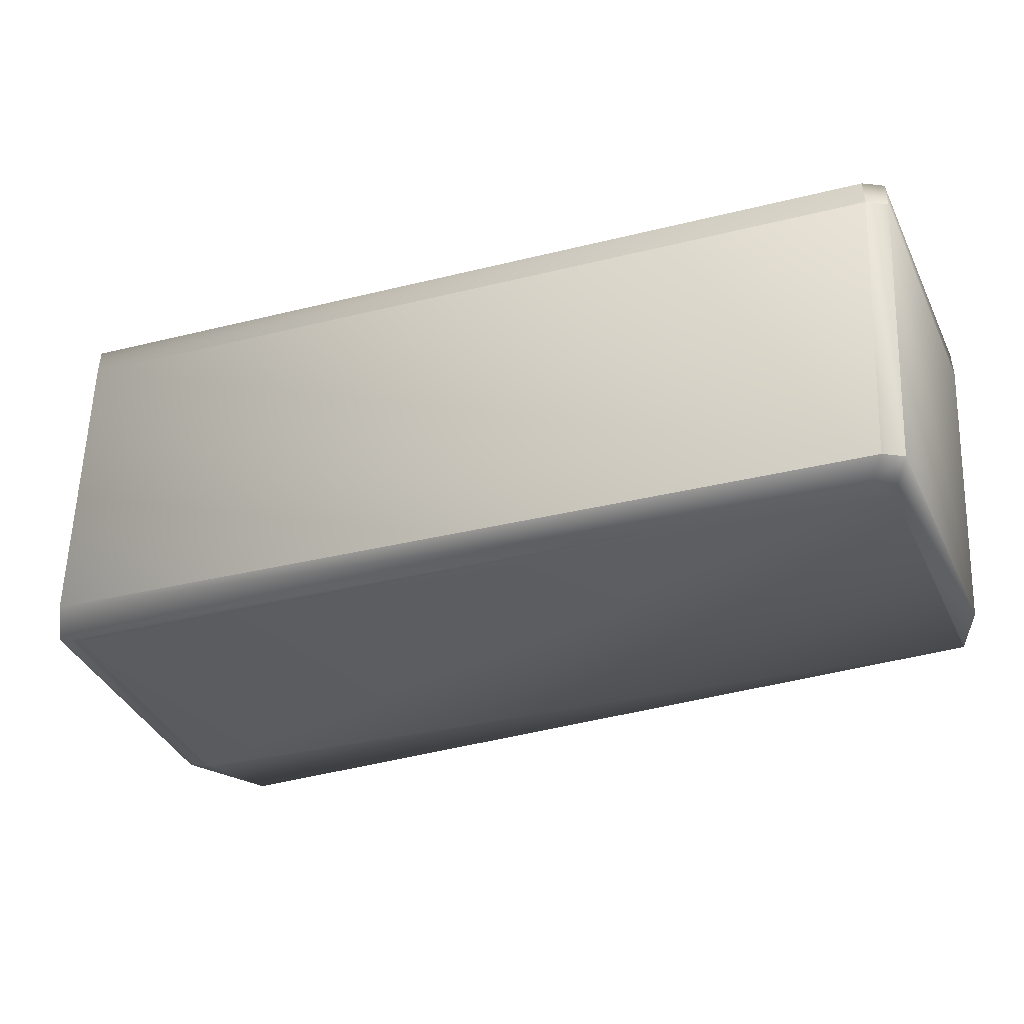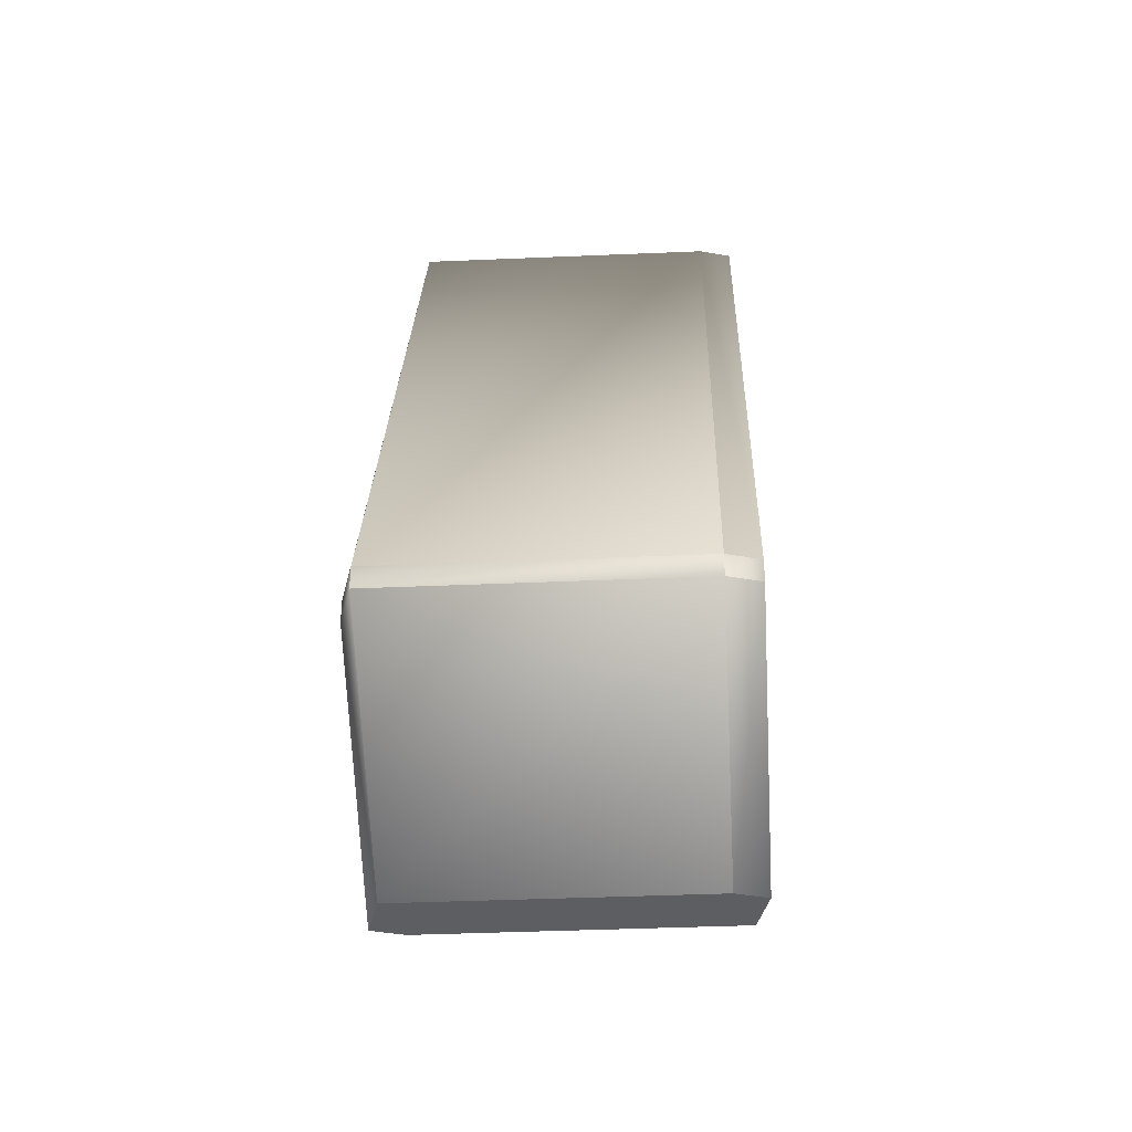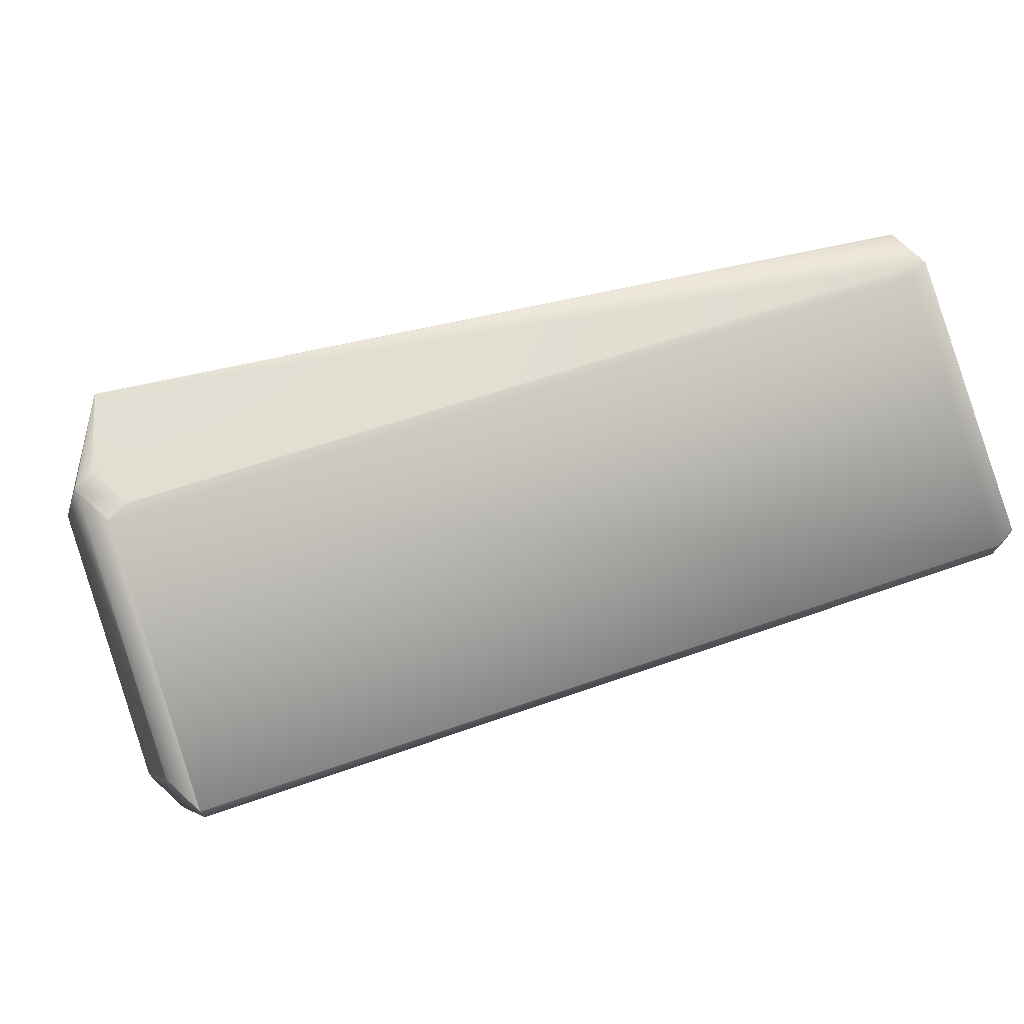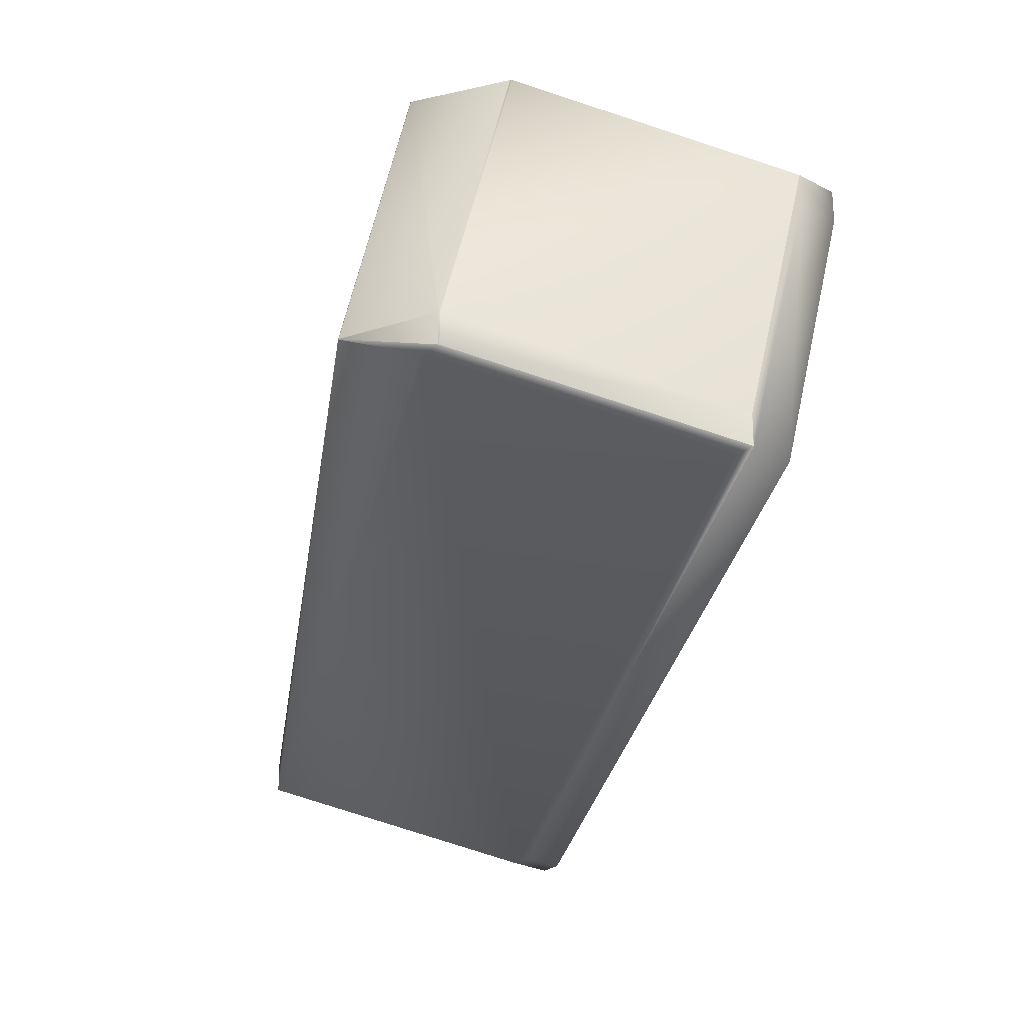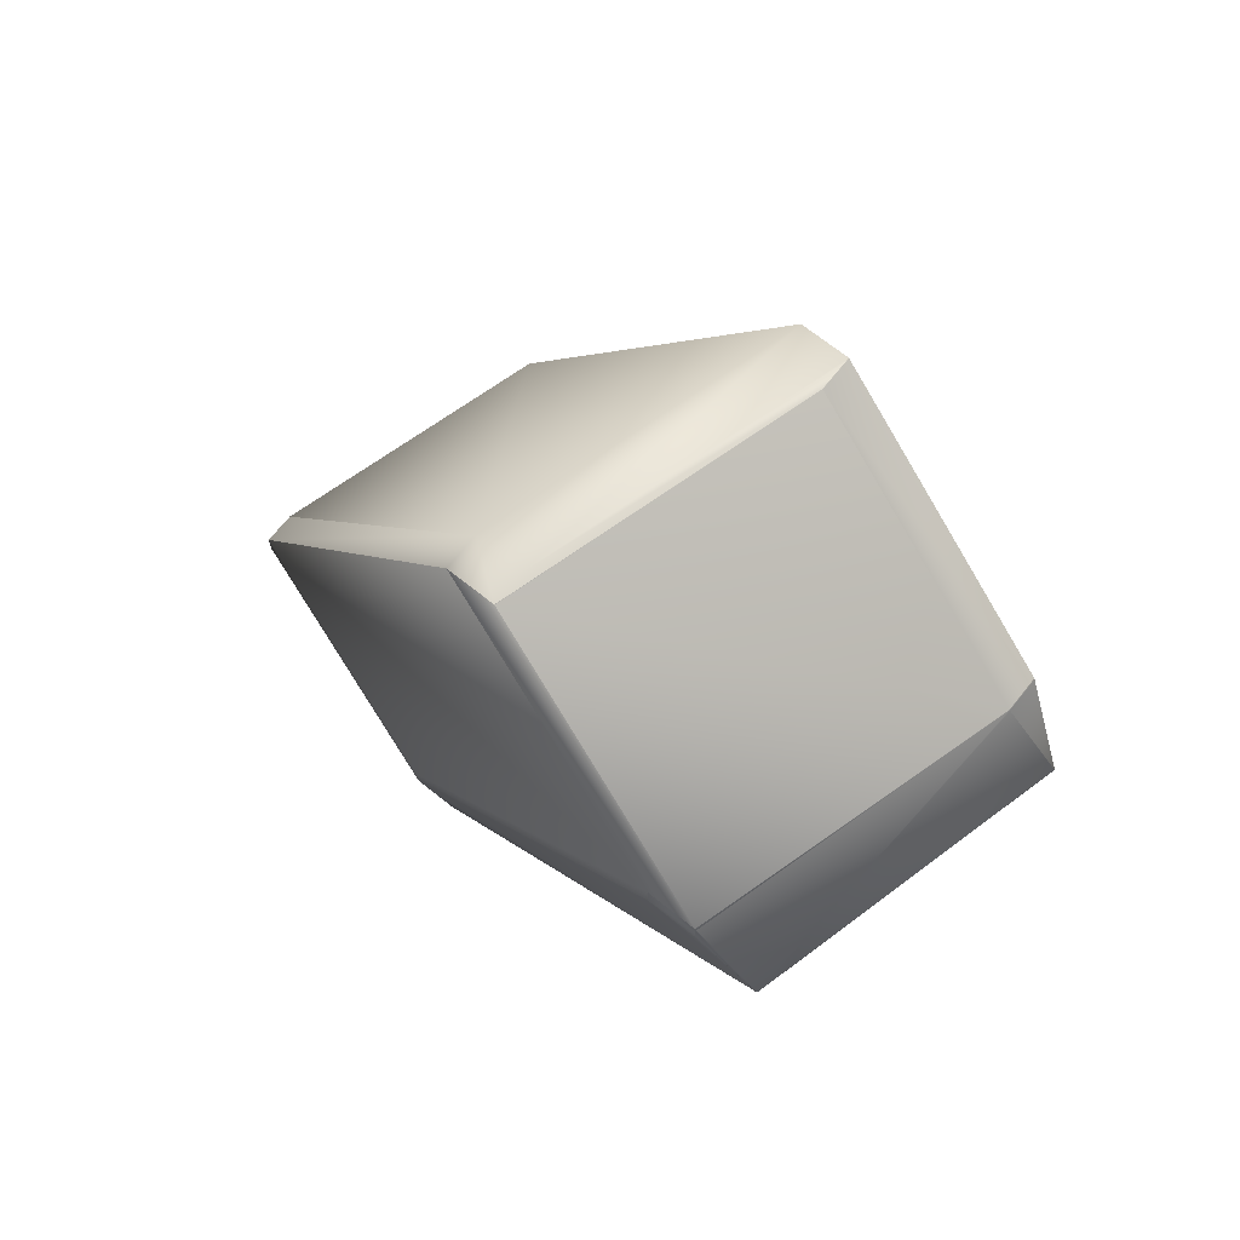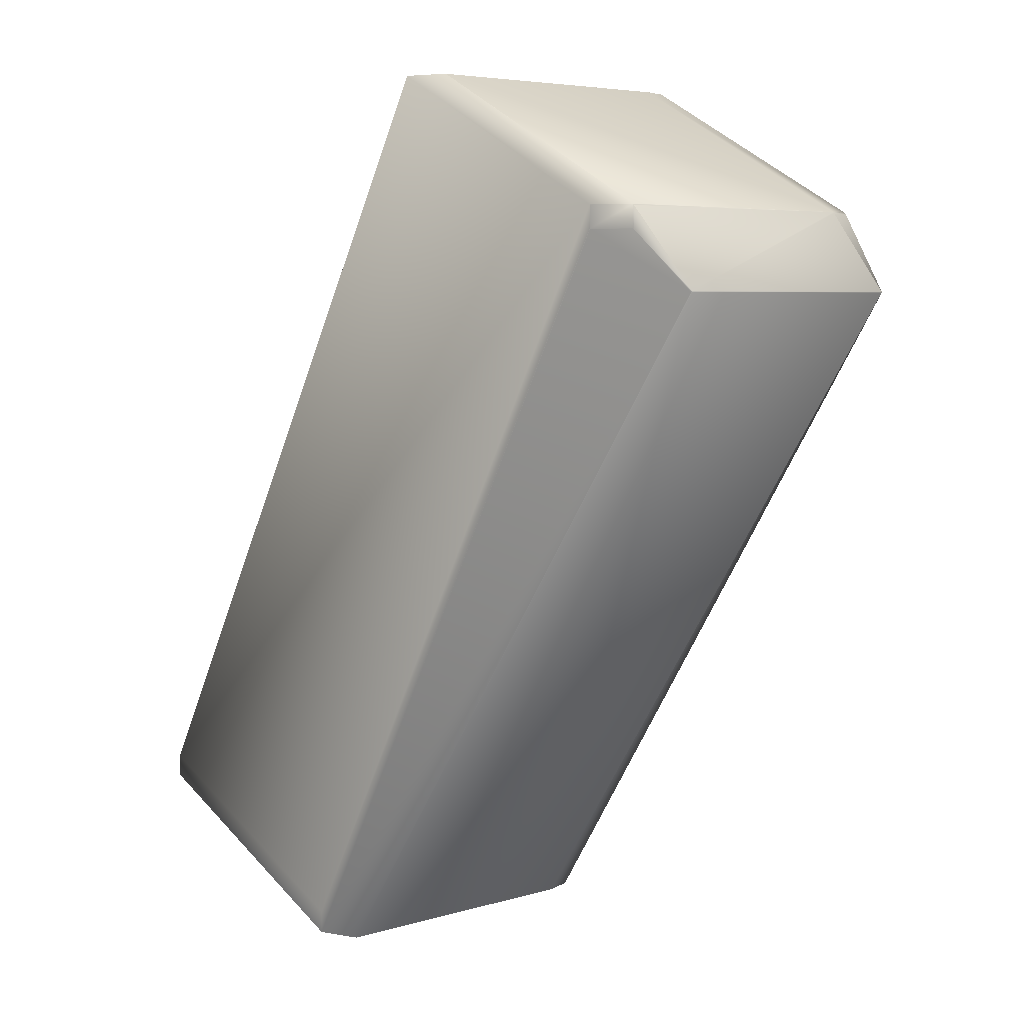
<metadata>
{"format":"obj","ext":"obj","renderer":"f3d","projection":"perspective","resolution":1024,"background":"white","views":[{"elev":-49.5,"azim":83.0,"up":"+Y"},{"elev":-38.7,"azim":77.1,"up":"+Z"},{"elev":73.9,"azim":42.7,"up":"+Y"},{"elev":-26.1,"azim":-40.4,"up":"+Y"},{"elev":69.6,"azim":-141.4,"up":"+Z"},{"elev":5.2,"azim":-150.3,"up":"+Z"}]}
</metadata>
<code>
v -0.1552 0.07545 0.4402
v -0.1552 0.07545 0.4399
v -0.179 -0.01654 0.4402
v -0.1636 -0.01342 0.4654
v -0.1374 0.07791 0.4654
v -0.1374 0.07792 0.4655
v -0.1635 -0.01341 0.4655
v -0.1373 0.07793 0.4656
v -0.1635 -0.01339 0.4656
v -0.1373 0.07794 0.4656
v -0.1634 -0.01338 0.4656
v -0.1373 0.07794 0.4585
v -0.1634 -0.01338 0.4657
v -0.1634 -0.01337 0.4657
v -0.1633 -0.01337 0.4658
v -0.179 -0.01654 0.4399
v -0.1548 0.07545 0.4399
v -0.01457 0.04282 0.2197
v -0.1372 0.07795 0.4585
v -0.1372 0.07795 0.4586
v -0.04078 -0.04849 0.2197
v -0.179 -0.01671 0.4402
v -0.179 -0.01671 0.4399
v -0.1633 -0.02384 0.4587
v -0.1636 -0.02363 0.4653
v -0.1636 -0.01343 0.4653
v -0.1636 -0.02366 0.4654
v -0.1635 -0.0237 0.4655
v -0.1635 -0.02373 0.4656
v -0.1634 -0.02375 0.4656
v -0.1634 -0.02378 0.4657
v -0.1634 -0.0238 0.4657
v -0.1633 -0.02381 0.4658
v -0.1633 -0.02383 0.4658
v -0.1633 -0.02384 0.4659
v -0.04078 -0.05899 0.2197
v -0.1228 0.07795 0.4586
v -0.000161 0.04282 0.2197
v -0.1633 -0.01336 0.4658
v -0.1372 0.07795 0.4657
v -0.01447 0.04276 0.2197
v -0.02636 -0.04857 0.2197
v -0.04065 -0.04857 0.2197
v -0.000173 0.04276 0.2197
v -0.04068 -0.04855 0.2197
v -0.0145 0.04277 0.2197
v -0.000166 0.04277 0.2197
v -0.04065 -0.05897 0.2197
v -0.02636 -0.05897 0.2197
v -0.02635 -0.05897 0.2197
v -0.04068 -0.05897 0.2197
v -0.000173 0.03236 0.2197
v -0.000166 0.03235 0.2197
v -0.1372 0.07795 0.4657
v -0.04071 -0.04853 0.2197
v -0.01452 0.04279 0.2197
v -0.000161 0.04279 0.2197
v -0.000161 0.03234 0.2197
v -0.1371 0.07795 0.4658
v -0.1371 0.07795 0.4586
v -0.1633 -0.01336 0.4659
v -0.02635 -0.05898 0.2197
v -0.04071 -0.05898 0.2197
v -0.000157 0.03233 0.2197
v -0.1228 0.07795 0.4586
v -0.04074 -0.04852 0.2197
v -0.000157 0.0428 0.2197
v -0.01454 0.0428 0.2197
v -0.1371 0.07796 0.4658
v -0.1371 0.07796 0.4586
v -0.05912 0.05558 0.5091
v -0.05908 0.05558 0.5091
v -0.137 0.07796 0.4659
v -0.08525 -0.03574 0.5092
v -0.1632 -0.01336 0.4659
v -0.02635 -0.05899 0.2197
v -0.04074 -0.05899 0.2197
v -0.1227 0.07796 0.4586
v -0.000155 0.03233 0.2197
v 0.07788 0.009927 0.263
v 0.05167 -0.08139 0.263
v -0.02635 -0.05899 0.2197
v -0.08528 -0.03574 0.5091
v -0.08528 -0.04621 0.5091
v -0.1632 -0.02386 0.4659
v -0.05905 0.05557 0.5092
v 0.07788 0.02043 0.263
v -0.1371 0.07796 0.4659
v -0.1371 0.07796 0.4587
v -0.000155 0.04281 0.2197
v -0.08525 -0.04623 0.5092
v -0.1227 0.07796 0.4587
v -0.04075 -0.04851 0.2197
v -0.01456 0.04281 0.2197
v -0.04075 -0.05899 0.2197
v -0.02636 -0.05899 0.2197
v -0.08522 -0.03575 0.5092
v -0.05902 0.05557 0.5092
v -0.1633 -0.01336 0.4659
v -0.1371 0.07796 0.4659
v -0.1371 0.07796 0.4587
v -0.1632 -0.01336 0.4659
v -0.000156 0.04282 0.2197
v -0.08522 -0.04624 0.5092
v -0.1226 0.07796 0.4587
v -0.1633 -0.02385 0.4587
v -0.1633 -0.02385 0.4659
v -0.04077 -0.0485 0.2197
v -0.01456 0.04282 0.2197
v -0.04077 -0.05899 0.2197
v -0.04077 -0.0485 0.2197
v -0.000158 0.04282 0.2197
v -0.01457 0.04282 0.2197
v -0.0852 -0.03575 0.5092
v -0.05899 0.05557 0.5092
v -0.1226 0.07796 0.4659
v -0.137 0.07796 0.4659
v -0.1226 0.07796 0.4659
v -0.1226 0.07796 0.4587
v -0.0852 -0.04625 0.5092
v 0.03726 -0.08139 0.263
v -0.04077 -0.05899 0.2197
v -0.1632 -0.02386 0.4587
v -0.1632 -0.02386 0.4659
v 0.07787 0.009934 0.2702
v 0.07787 0.02043 0.2702
v -0.04456 0.04506 0.5092
v 0.07788 0.009929 0.2702
v 0.07788 0.02043 0.2702
v -0.04456 0.05556 0.5092
v 0.05167 -0.08138 0.2702
v 0.05167 -0.08139 0.2702
v -0.07077 -0.04625 0.5092
v -0.08518 -0.03575 0.5092
v -0.04458 0.05557 0.5092
v -0.1226 0.07796 0.4659
v -0.05898 0.05556 0.5092
v -0.1226 0.07796 0.4587
v 0.05167 -0.08139 0.263
v 0.05167 -0.08139 0.2702
v 0.07788 0.009927 0.2702
v -0.0852 -0.04625 0.502
v 0.03726 -0.08139 0.2702
v 0.07788 0.02043 0.263
v 0.07788 0.009929 0.263
v -0.000161 0.04282 0.2269
v -0.04457 0.05556 0.5092
v -0.08518 -0.04625 0.5092
v -0.08517 -0.03576 0.5092
v -0.05896 0.05556 0.5092
v -0.08517 -0.04625 0.5092
v -0.05896 0.04506 0.5092
f 1 2 3
f 1 3 4
f 1 5 6
f 1 4 7
f 1 6 8
f 1 7 9
f 1 8 10
f 1 9 11
f 1 10 12
f 1 12 2
f 1 11 13
f 1 13 14
f 1 14 15
f 1 15 5
f 2 16 3
f 2 17 18
f 2 12 19
f 2 19 20
f 2 20 17
f 2 18 21
f 2 21 16
f 22 16 23
f 22 3 16
f 22 23 24
f 22 25 26
f 22 26 3
f 22 27 25
f 22 28 27
f 22 29 28
f 22 30 29
f 22 31 30
f 22 32 31
f 22 33 32
f 22 34 33
f 22 35 34
f 22 24 35
f 16 21 23
f 3 26 4
f 23 36 24
f 23 21 36
f 17 20 37
f 17 37 38
f 17 38 18
f 25 27 4
f 25 4 26
f 5 15 6
f 27 28 7
f 27 7 4
f 6 15 8
f 28 29 9
f 28 9 7
f 8 15 39
f 8 39 10
f 29 30 11
f 29 11 9
f 10 19 12
f 10 40 19
f 10 39 40
f 30 31 13
f 30 13 11
f 41 42 43
f 41 44 42
f 41 43 45
f 41 46 47
f 41 47 44
f 41 45 46
f 48 43 49
f 48 49 50
f 48 51 43
f 48 50 51
f 42 44 52
f 42 52 49
f 42 49 43
f 31 32 14
f 31 14 13
f 44 53 52
f 44 47 53
f 19 40 20
f 40 54 20
f 40 39 54
f 52 53 49
f 43 51 45
f 49 53 50
f 46 45 55
f 46 56 57
f 46 57 47
f 46 55 56
f 53 47 58
f 53 58 50
f 54 59 60
f 54 60 20
f 54 39 61
f 54 61 59
f 32 33 15
f 32 15 14
f 47 57 58
f 20 60 37
f 51 50 62
f 51 63 45
f 51 62 63
f 50 58 64
f 50 64 62
f 37 60 65
f 37 65 38
f 45 63 55
f 56 55 66
f 56 67 57
f 56 68 67
f 56 66 68
f 59 69 70
f 59 70 60
f 59 61 69
f 71 72 73
f 71 74 72
f 71 73 75
f 71 75 74
f 63 62 76
f 63 76 77
f 63 77 55
f 58 57 64
f 33 34 39
f 33 39 15
f 57 67 64
f 60 70 65
f 65 78 38
f 65 70 78
f 55 77 66
f 62 64 79
f 62 79 80
f 62 81 76
f 62 80 81
f 76 82 77
f 76 81 82
f 83 84 74
f 83 74 75
f 83 85 84
f 83 75 85
f 72 74 86
f 72 86 73
f 64 67 87
f 64 87 80
f 64 80 79
f 69 88 89
f 69 89 70
f 69 61 88
f 34 35 61
f 34 61 39
f 67 68 90
f 67 90 87
f 84 91 74
f 84 85 91
f 78 70 89
f 78 92 38
f 78 89 92
f 68 66 93
f 68 94 90
f 68 93 94
f 77 82 95
f 77 95 66
f 66 95 93
f 82 96 95
f 82 81 96
f 74 91 97
f 74 97 86
f 86 98 73
f 86 97 98
f 88 61 99
f 88 100 101
f 88 101 89
f 88 99 102
f 88 102 100
f 90 94 103
f 90 103 87
f 91 104 97
f 91 85 104
f 92 89 101
f 92 101 105
f 92 105 38
f 35 24 106
f 35 107 99
f 35 106 107
f 35 99 61
f 94 93 108
f 94 109 103
f 94 108 109
f 95 110 93
f 95 96 110
f 93 110 108
f 24 36 106
f 109 108 111
f 109 112 103
f 109 113 112
f 109 111 113
f 98 97 114
f 98 115 73
f 98 114 115
f 116 100 117
f 116 105 100
f 116 117 118
f 116 118 119
f 116 119 105
f 100 105 101
f 100 102 117
f 103 112 87
f 104 114 97
f 104 120 114
f 104 85 120
f 110 96 121
f 110 122 108
f 110 121 122
f 107 106 123
f 107 124 102
f 107 102 99
f 107 123 124
f 125 126 127
f 125 128 129
f 125 129 126
f 125 127 128
f 96 81 121
f 105 119 38
f 106 36 123
f 126 129 130
f 126 130 127
f 131 128 127
f 131 132 128
f 131 127 133
f 131 133 132
f 108 122 111
f 117 102 75
f 117 73 118
f 117 75 73
f 115 114 134
f 115 135 136
f 115 137 135
f 115 136 73
f 115 134 137
f 118 136 138
f 118 73 136
f 118 138 119
f 139 132 140
f 139 81 80
f 139 141 132
f 139 140 81
f 139 80 141
f 142 124 123
f 142 120 124
f 142 123 121
f 142 121 143
f 142 143 120
f 122 121 36
f 122 36 111
f 124 120 85
f 124 85 75
f 124 75 102
f 112 113 38
f 112 38 87
f 144 128 145
f 144 145 87
f 144 129 128
f 144 146 129
f 144 87 38
f 144 38 146
f 128 132 141
f 128 141 145
f 114 120 134
f 113 111 21
f 113 18 38
f 113 21 18
f 135 137 147
f 135 147 136
f 145 141 80
f 145 80 87
f 120 148 134
f 120 143 148
f 119 138 38
f 132 133 140
f 111 36 21
f 129 146 136
f 129 136 147
f 129 147 130
f 123 36 121
f 146 38 138
f 146 138 136
f 137 134 149
f 137 150 147
f 137 149 150
f 147 150 130
f 81 143 121
f 81 140 143
f 148 143 151
f 148 151 149
f 148 149 134
f 143 140 133
f 143 133 151
f 127 150 152
f 127 130 150
f 127 152 133
f 151 133 152
f 151 152 149
f 150 149 152

</code>
